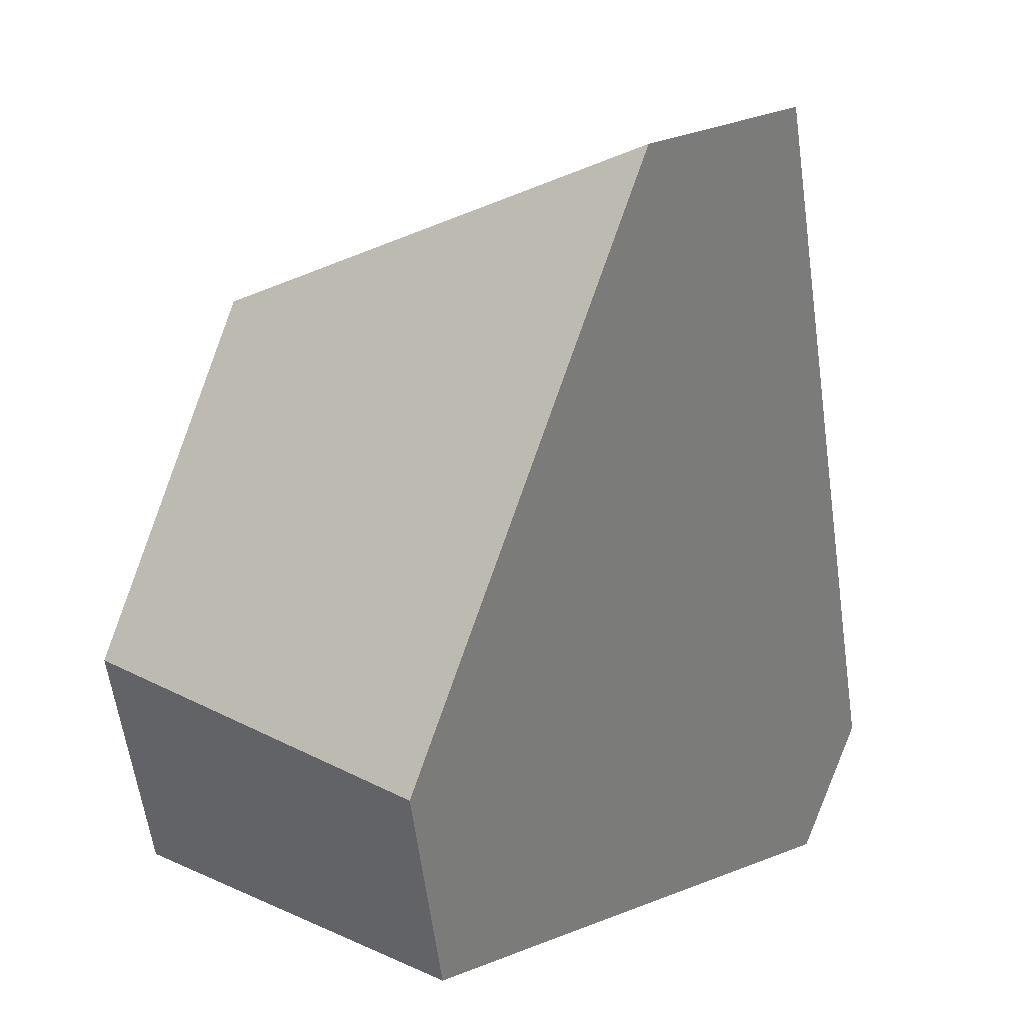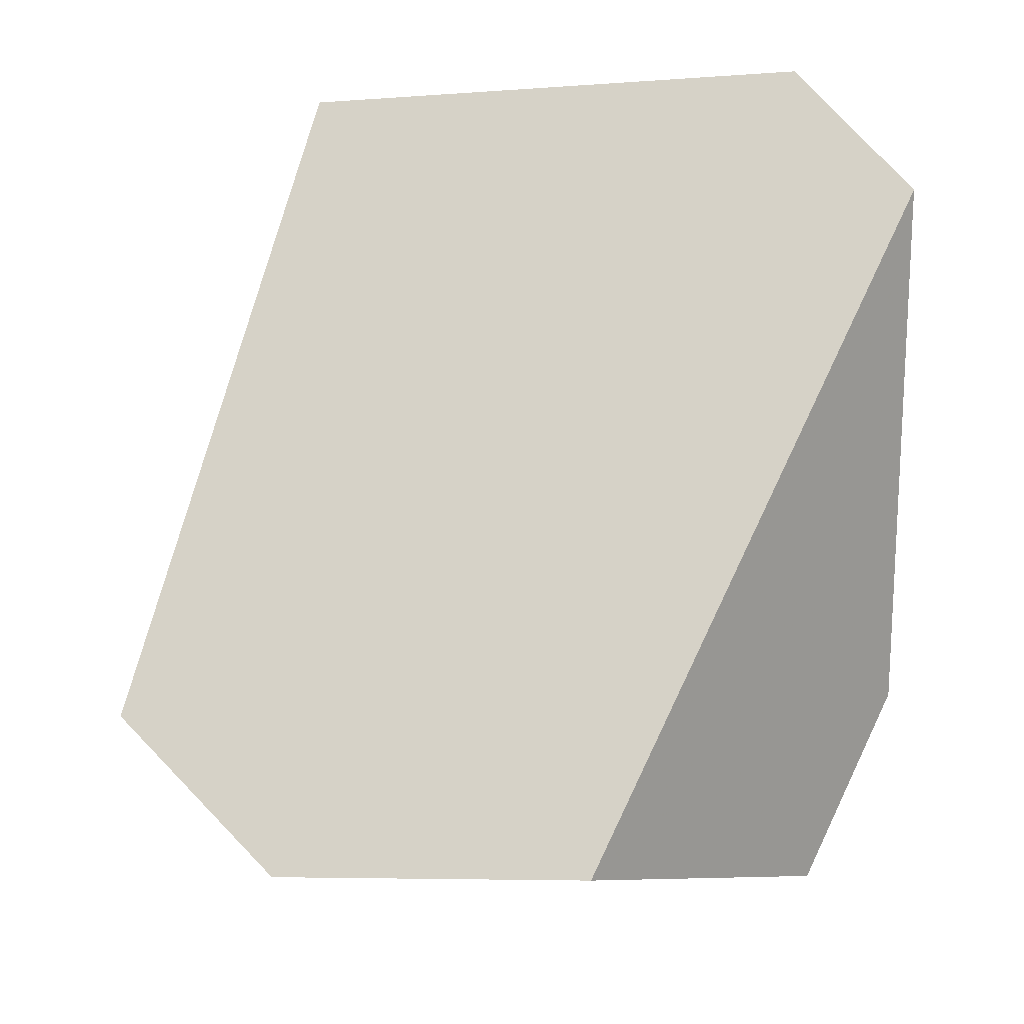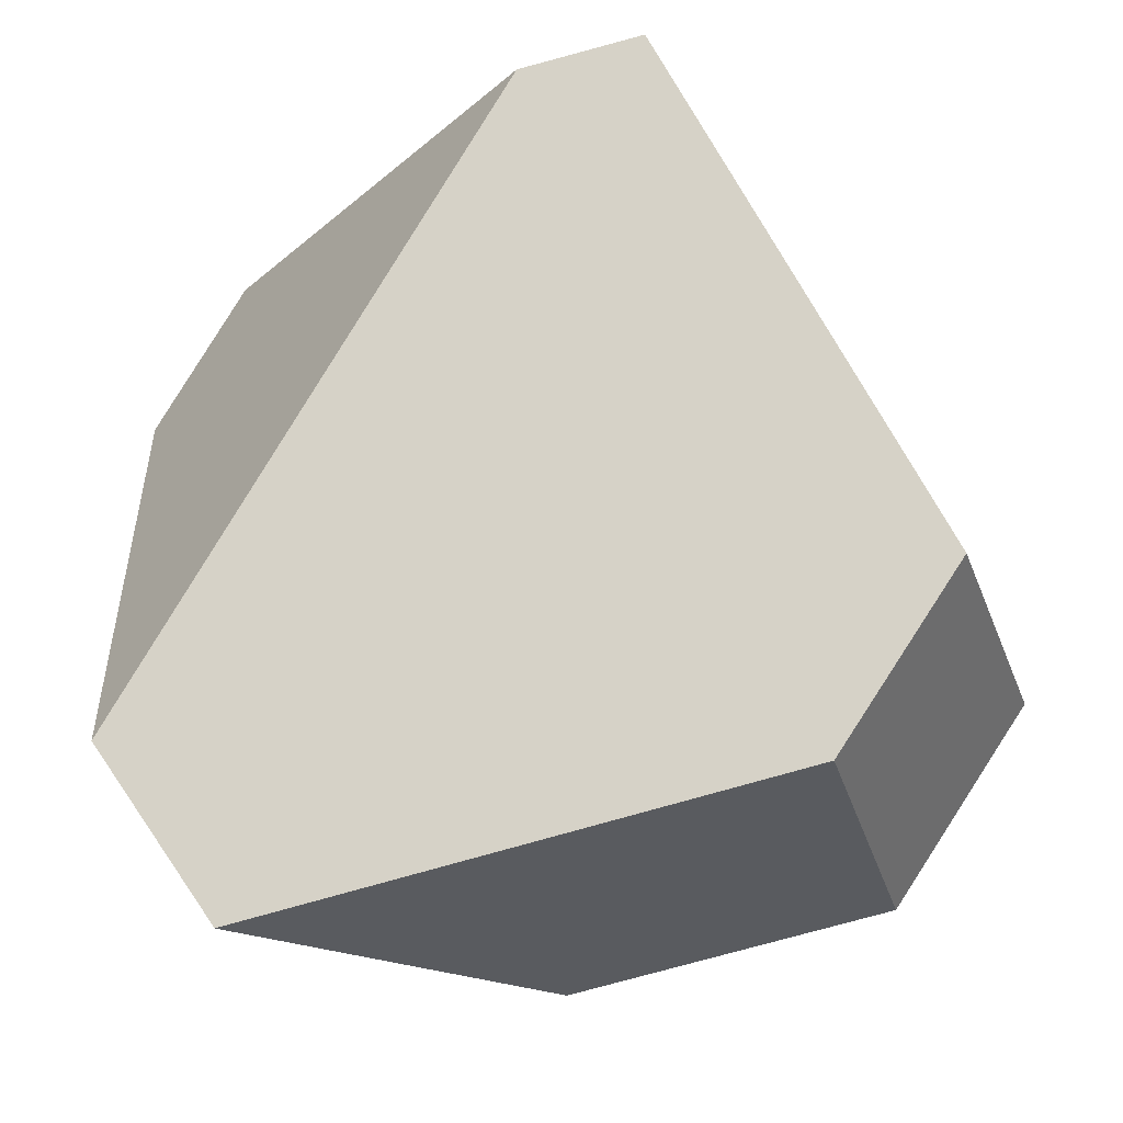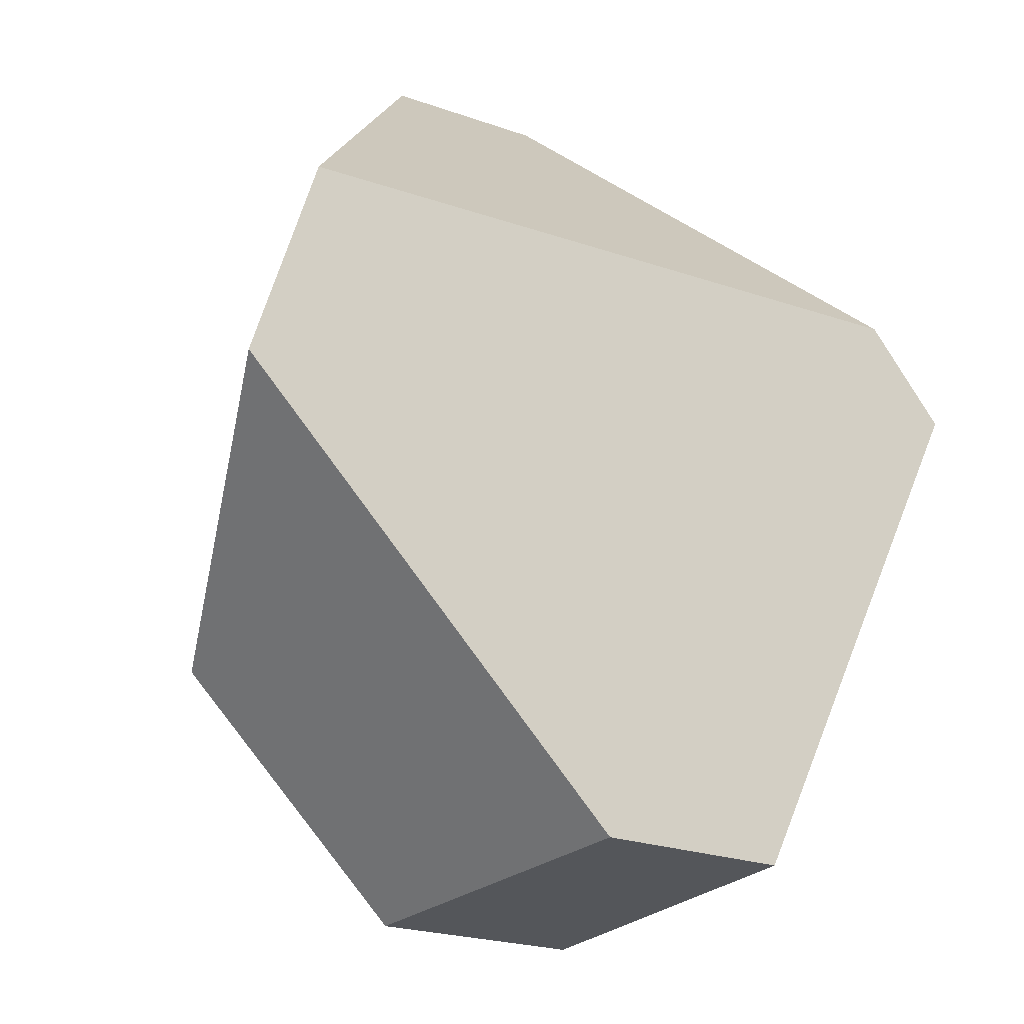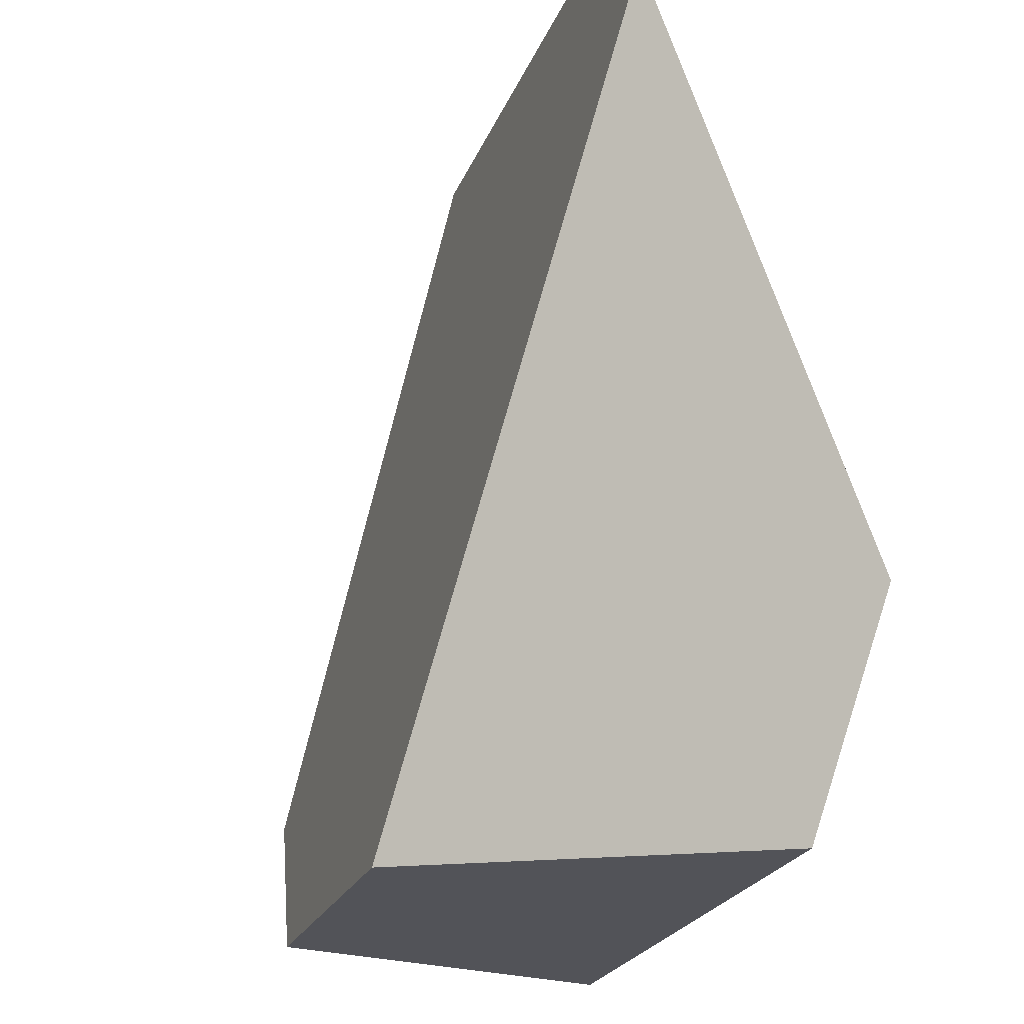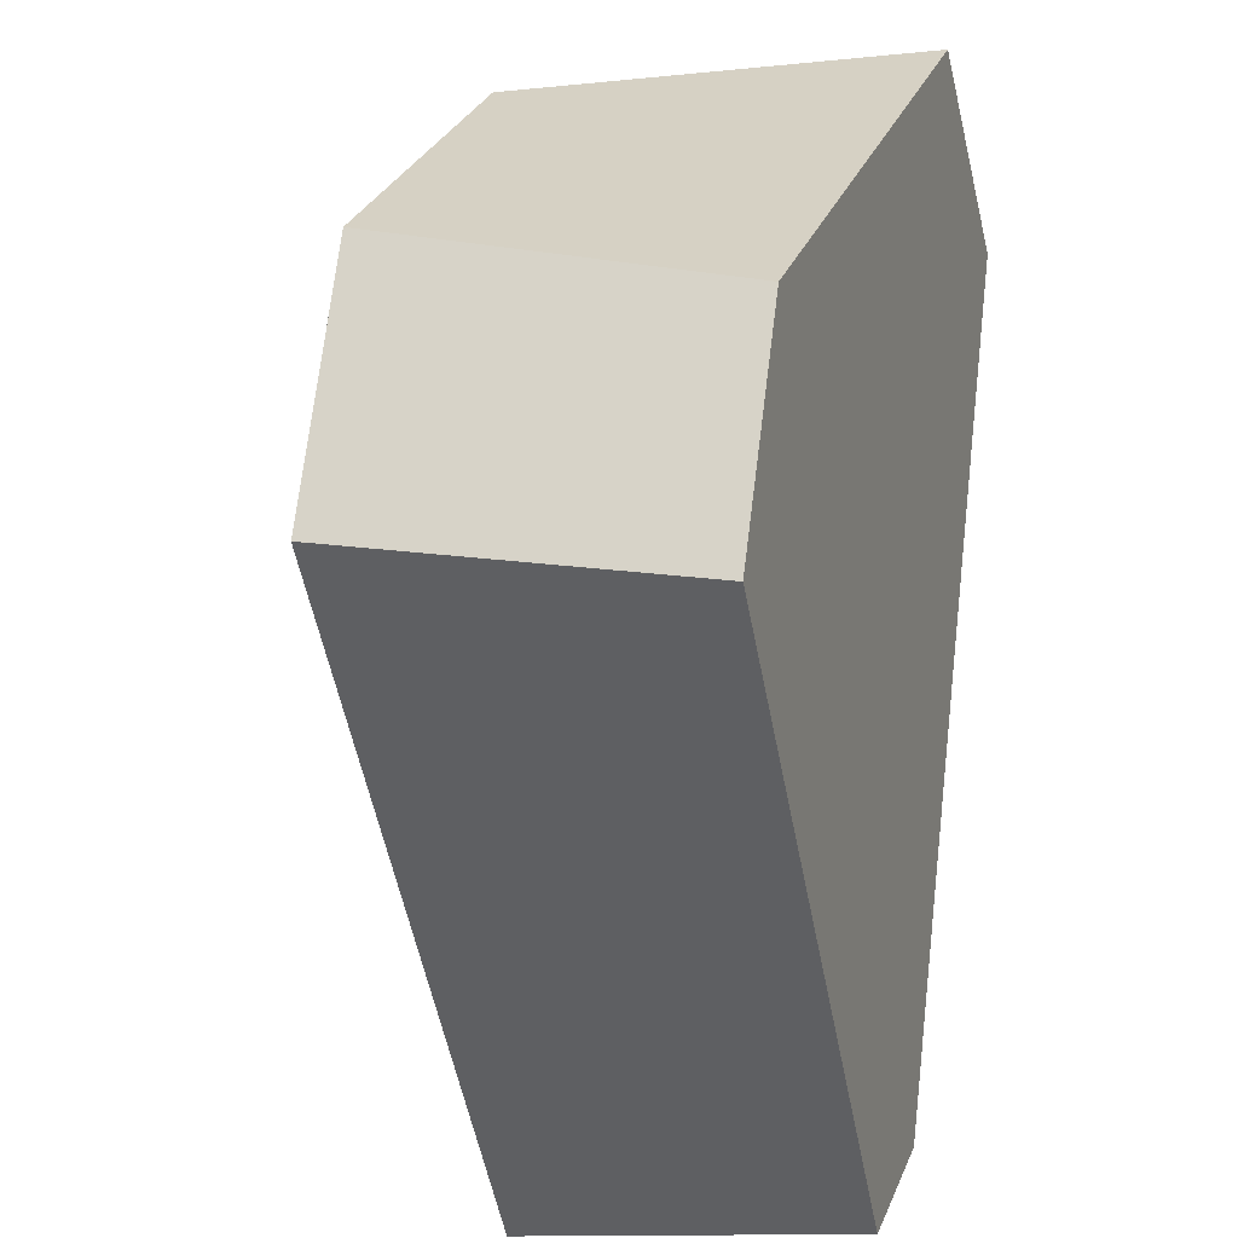
<metadata>
{"format":"obj","ext":"obj","renderer":"f3d","projection":"perspective","resolution":1024,"background":"white","views":[{"elev":5.1,"azim":174.6,"up":"+Y"},{"elev":23.7,"azim":114.2,"up":"+Z"},{"elev":-64.0,"azim":-51.1,"up":"+Z"},{"elev":-77.1,"azim":-124.1,"up":"+Z"},{"elev":79.2,"azim":154.1,"up":"+Y"},{"elev":-51.9,"azim":150.4,"up":"+Y"}]}
</metadata>
<code>
v 0.869 -0.02189 0.5851
v 0.789 -0.04714 0.53
v 0.7999 0.01046 0.4934
v 0.881 0.04104 0.5451
v 0.7371 0.1807 0.499
v 0.8447 0.1394 0.5483
v 0.6879 0.1935 0.5524
v 0.669 0.1852 0.7392
v 0.6389 -0.006366 0.6923
v 0.657 0.1363 0.7735
v 0.6548 -0.04523 0.6891
v 0.7209 -0.01978 0.7608
f 1 2 3
f 1 3 4
f 5 6 4
f 5 4 3
f 5 7 8
f 5 8 6
f 8 7 9
f 8 9 10
f 9 11 12
f 9 12 10
f 12 11 2
f 12 2 1
f 10 12 1
f 10 1 4
f 10 4 6
f 10 6 8
f 2 11 9
f 2 9 7
f 2 7 5
f 2 5 3

</code>
